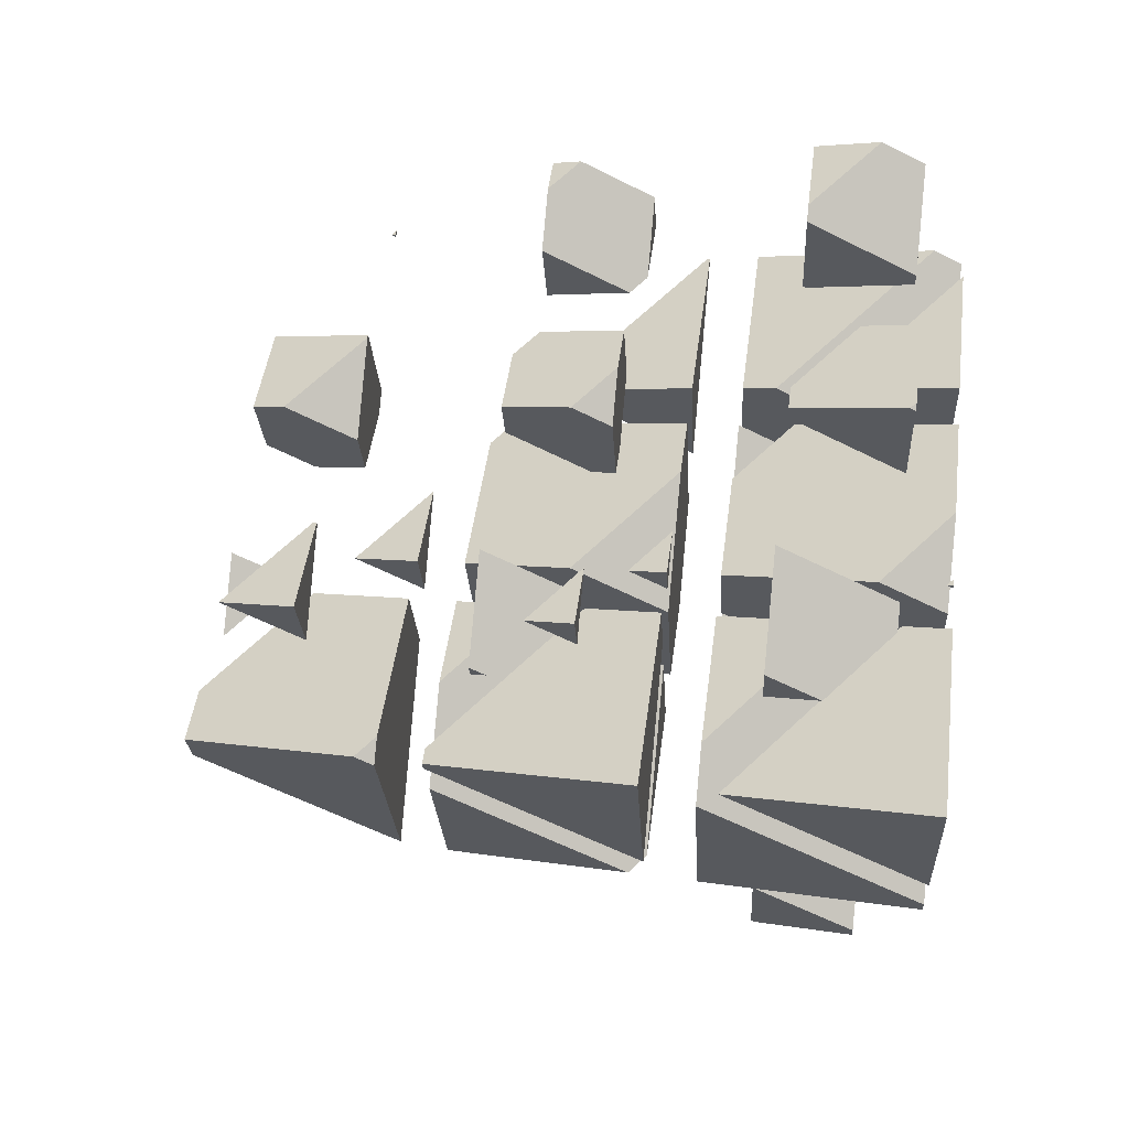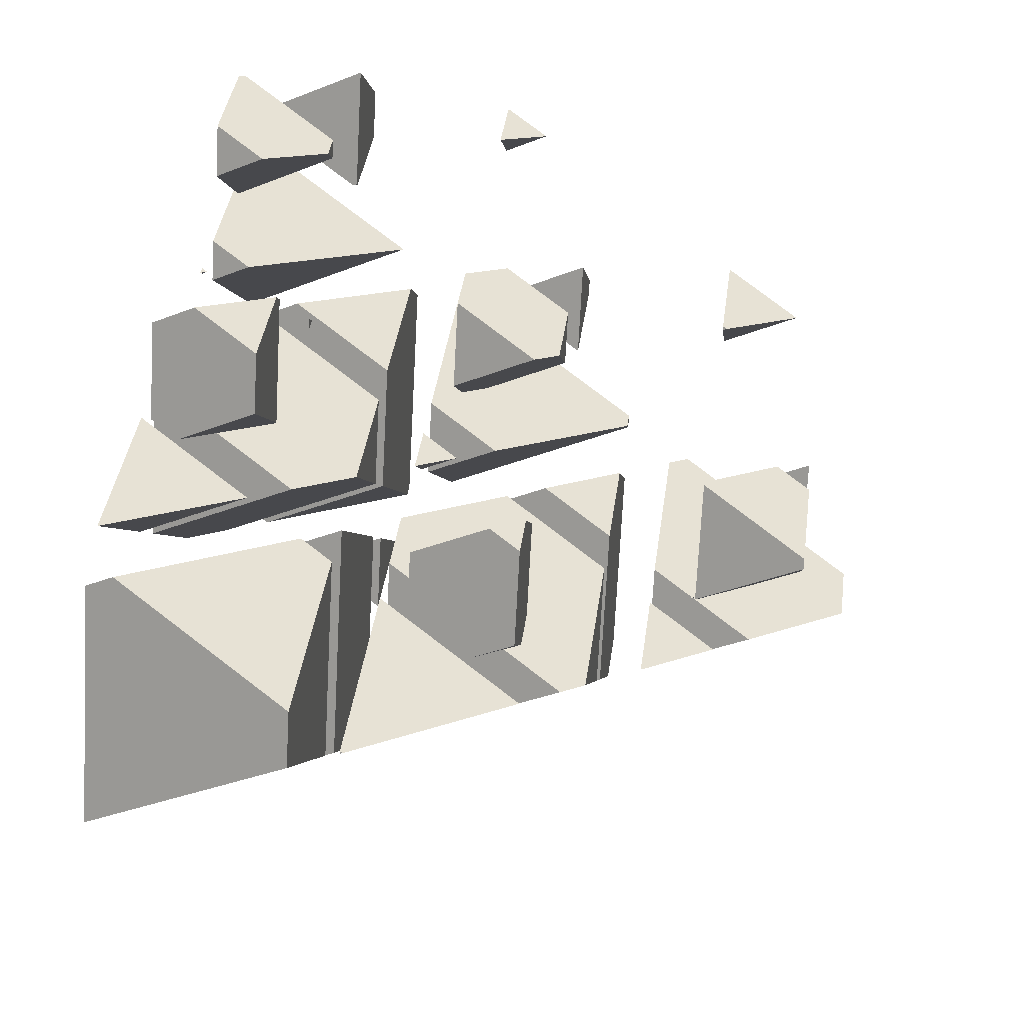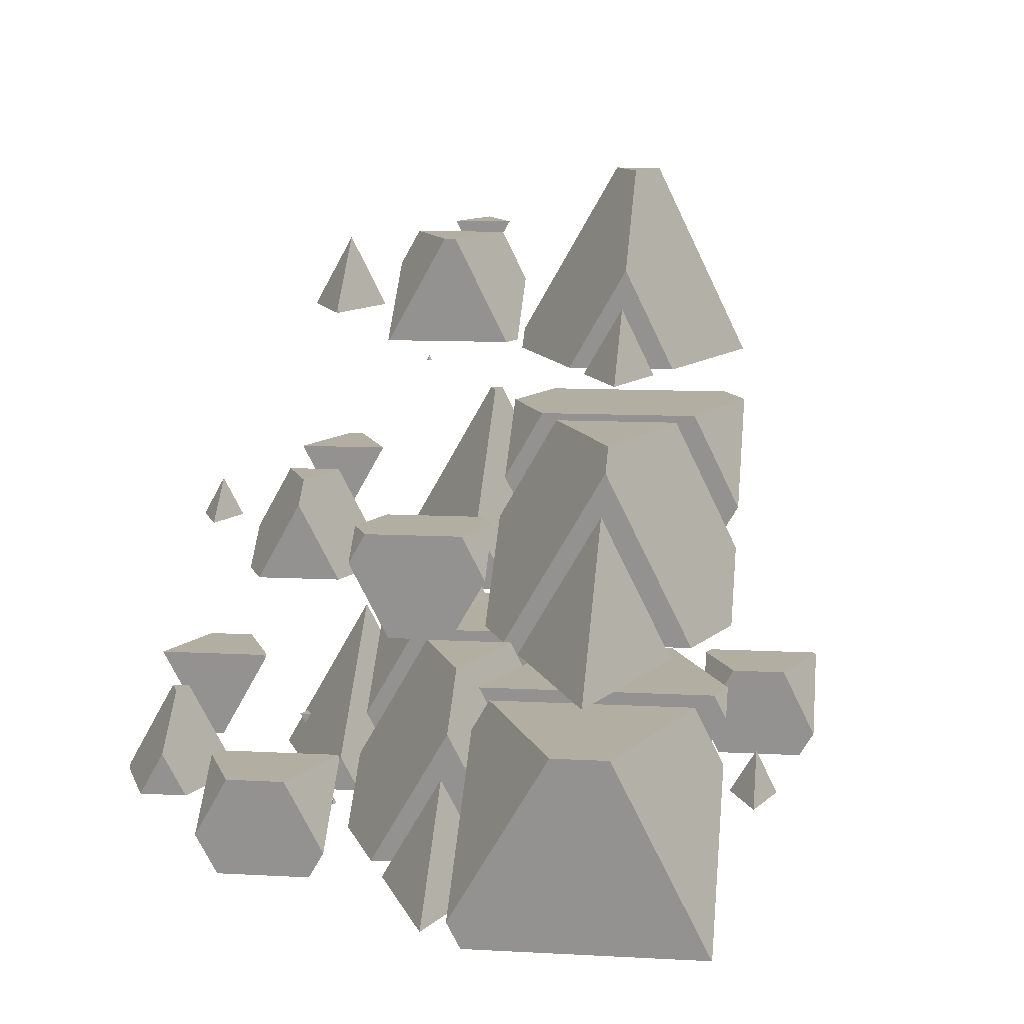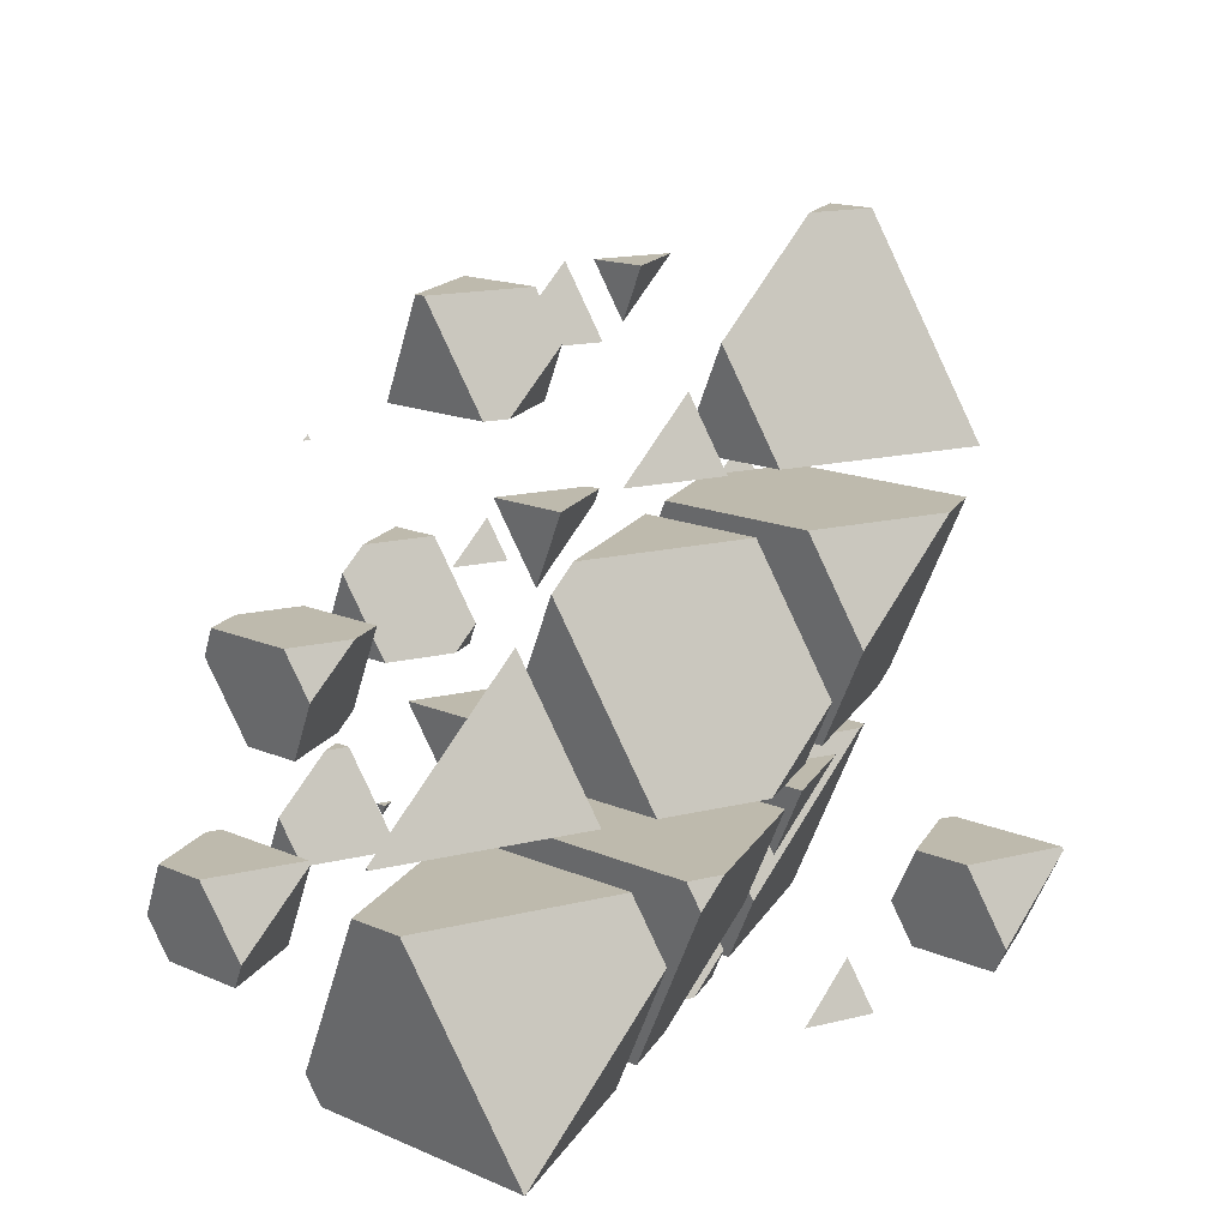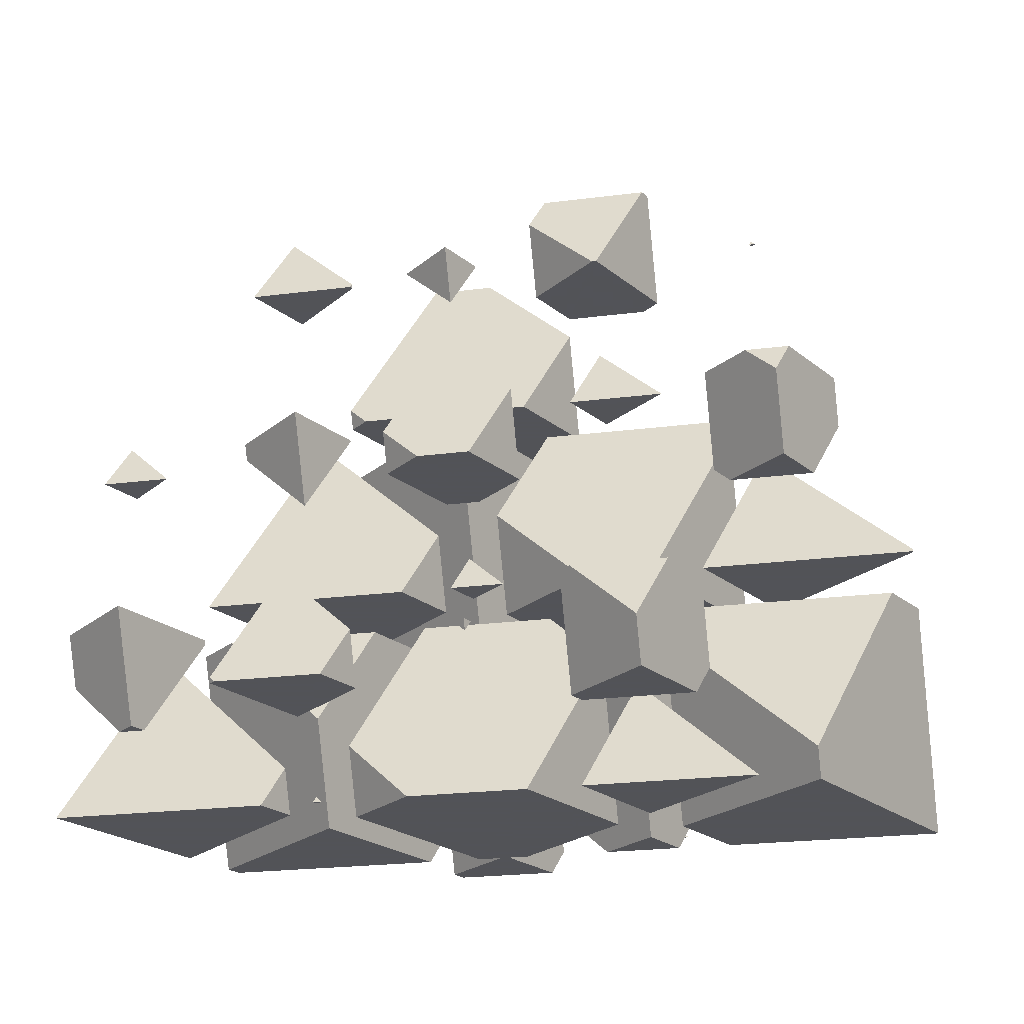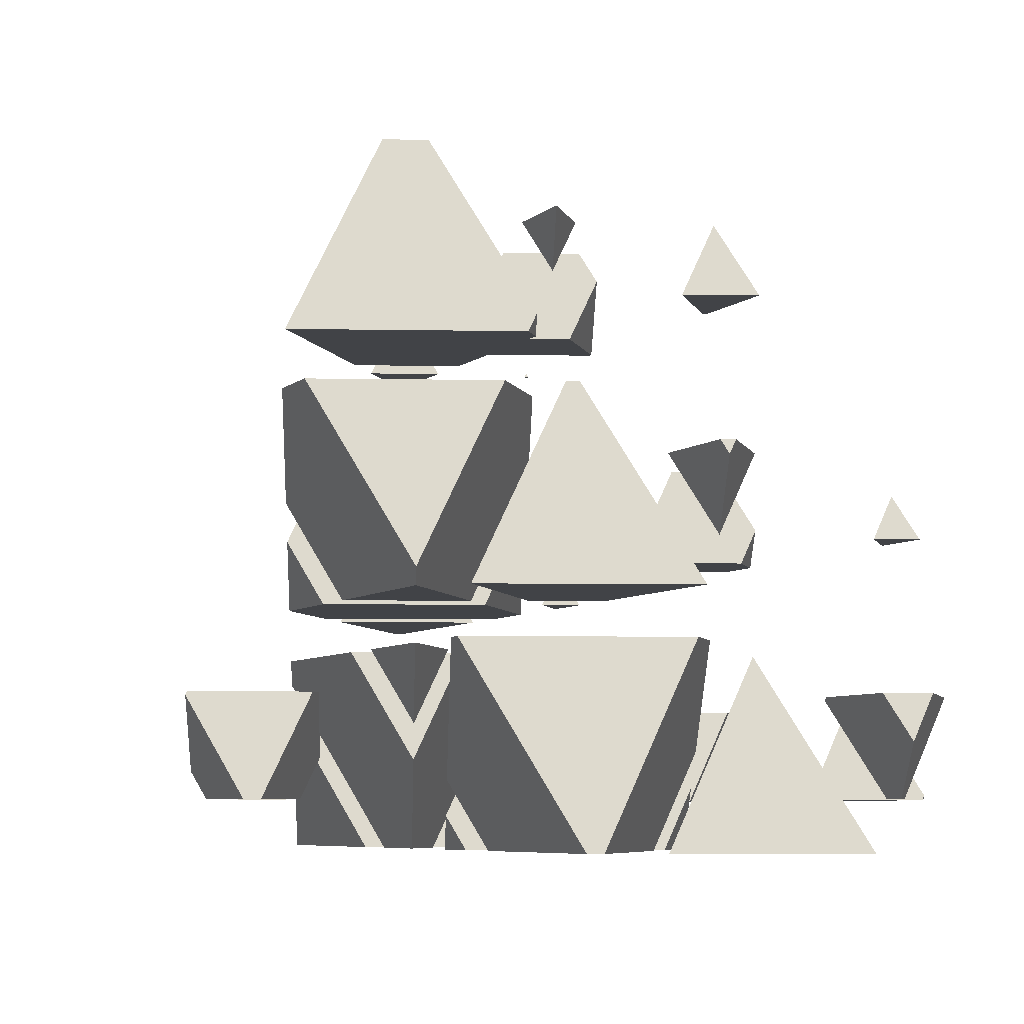
<metadata>
{"format":"obj","ext":"obj","renderer":"f3d","projection":"perspective","resolution":1024,"background":"white","views":[{"elev":44.1,"azim":97.0,"up":"+Y"},{"elev":40.0,"azim":-82.3,"up":"+Y"},{"elev":10.8,"azim":-105.6,"up":"+Z"},{"elev":15.4,"azim":-70.2,"up":"+Z"},{"elev":-22.5,"azim":-167.4,"up":"+Z"},{"elev":-7.0,"azim":63.9,"up":"+Z"}]}
</metadata>
<code>
v -2.755 1.007 0.5791
v -2.942 1.087 0.4031
v -3.861 1.087 0.4031
v -4.133 0.7869 1.061
v -3.623 0.5671 1.542
v -3.153 0.5671 1.542
v -3.604 1.686 0.4031
v -2.755 1.491 1.542
v -3.262 1.949 1.542
v -4.133 1.029 1.542
v -3.737 1.949 1.542
v -3.604 2.096 1.22
f 1 3 2
f 1 4 3
f 1 5 4
f 1 6 5
f 7 2 3
f 6 1 8
f 9 6 8
f 9 5 6
f 9 10 5
f 9 11 10
f 3 12 7
f 3 11 12
f 3 10 11
f 3 4 10
f 4 5 10
f 1 9 8
f 1 12 9
f 1 7 12
f 1 2 7
f 11 9 12
v -3.338 1.168 3.251
v -3.285 1.12 3.251
v -3.264 1.168 3.251
v -3.285 1.145 3.302
f 13 15 14
f 15 16 14
f 16 13 14
f 13 16 15
v -1.961 1.885 -1.344
v -1.507 2.388 -2.445
v -2.685 2.388 -2.445
v -2.81 2.251 -2.143
v -2.281 3.329 -2.445
v -1.432 2.561 -2.445
v -1.432 3.134 -1.306
v -1.961 1.904 -1.306
v -2.81 2.671 -1.306
v -2.561 3.25 -1.306
v -1.56 3.25 -1.306
v -2.281 3.56 -1.985
f 17 19 18
f 17 20 19
f 21 18 19
f 21 22 18
f 23 18 22
f 23 17 18
f 23 24 17
f 24 26 25
f 24 27 26
f 24 23 27
f 19 28 21
f 19 26 28
f 19 25 26
f 19 20 25
f 20 24 25
f 20 17 24
f 22 27 23
f 22 28 27
f 22 21 28
f 26 27 28
v -0.9122 -0.2134 3.251
v -1.81 -0.2134 3.251
v -1.164 -0.4916 3.86
v -0.6344 0.4319 3.251
v -1.449 1.168 3.251
v -1.496 1.168 3.251
v -2.012 -0.03055 3.251
v -0.6344 0.8176 4.019
v -1.164 -0.2253 4.39
v -0.7878 0.648 4.39
v -2.012 0.5418 4.39
v -1.966 0.648 4.39
f 29 31 30
f 29 33 32
f 29 34 33
f 29 35 34
f 29 30 35
f 36 29 32
f 36 31 29
f 36 37 31
f 36 38 37
f 38 39 37
f 38 40 39
f 39 34 35
f 39 40 34
f 39 31 37
f 39 30 31
f 39 35 30
f 32 33 36
f 33 38 36
f 33 40 38
f 33 34 40
v -0.2091 1.868 -1.306
v -0.03211 1.868 -1.306
v -0.1595 1.923 -1.426
v -0.1595 1.983 -1.306
f 41 43 42
f 41 42 44
f 44 43 41
f 44 42 43
v 0.2639 1.087 0.4031
v -0.1084 1.087 0.4031
v 0.1595 0.9721 0.6557
v 0.6889 2.075 0.4031
v 0.2525 2.469 0.4031
v -0.3199 2.469 0.4031
v -0.6889 1.612 0.4031
v 0.6889 2.281 0.8144
v 0.1595 1.418 1.542
v 0.3883 1.949 1.542
v -0.4281 1.949 1.542
v -0.6889 2.061 1.297
f 45 47 46
f 45 49 48
f 45 50 49
f 45 51 50
f 45 46 51
f 52 45 48
f 52 47 45
f 52 53 47
f 52 54 53
f 54 55 53
f 56 50 51
f 56 53 55
f 56 47 53
f 56 46 47
f 56 51 46
f 48 49 52
f 49 54 52
f 49 55 54
f 49 56 55
f 49 50 56
v 1.483 2.488 -2.445
v 2.012 3.717 -2.445
v 1.954 3.77 -2.445
v 0.8562 3.77 -2.445
v 0.6344 3.255 -2.445
v 1.483 3.06 -1.306
v 1.564 3.25 -1.306
v 2.012 3.745 -2.39
v 1.273 3.25 -1.306
v 0.6344 3.525 -1.908
f 57 59 58
f 57 60 59
f 57 61 60
f 57 63 62
f 57 64 63
f 57 58 64
f 63 65 62
f 66 60 61
f 66 62 65
f 66 57 62
f 66 61 57
f 58 59 64
f 59 63 64
f 59 65 63
f 59 66 65
f 59 60 66
v 0.3853 -0.7337 4.39
v 1.288 -0.7337 4.39
v 0.6382 -0.454 3.778
v 0.6382 -0.1464 4.39
f 67 69 68
f 67 68 70
f 70 69 67
f 70 68 69
v 1.561 0.5671 1.542
v 2.74 0.5671 1.542
v 2.81 0.6444 1.373
v 1.961 1.01 0.5735
v 2.81 0.7293 1.542
v 1.961 1.496 1.542
f 71 73 72
f 71 74 73
f 72 73 75
f 76 72 75
f 76 71 72
f 76 74 71
f 76 73 74
f 76 75 73
v 1.432 1.125 3.251
v 2.281 0.3584 3.251
v 2.629 1.168 3.251
v 1.451 1.168 3.251
v 2.281 0.7826 4.096
v 1.432 1.148 3.296
f 77 79 78
f 77 80 79
f 79 81 78
f 82 80 77
f 82 78 81
f 82 77 78
f 82 79 80
f 82 81 79
v 4.133 2.108 -1.831
v 3.482 2.388 -2.445
v 3.208 2.388 -2.445
v 2.755 1.888 -1.349
v 2.802 1.868 -1.306
v 3.916 1.868 -1.306
v 3.285 2.567 -2.445
v 4.133 2.372 -1.306
v 3.285 3.139 -1.306
v 2.755 1.91 -1.306
f 83 85 84
f 83 86 85
f 83 87 86
f 83 88 87
f 89 84 85
f 88 83 90
f 91 88 90
f 91 87 88
f 91 92 87
f 91 86 92
f 91 85 86
f 91 89 85
f 86 87 92
f 83 91 90
f 83 89 91
f 83 84 89
v 3.086 2.469 0.4031
v 3.604 2.001 0.4031
v 3.805 2.469 0.4031
v 3.604 2.246 0.891
f 93 95 94
f 95 96 94
f 96 93 94
f 93 96 95
v -2.467 -1.497 -3.015
v -4.817 -1.497 -3.015
v -3.125 -2.225 -1.42
v -3.763 0.967 -3.015
v -4.822 -1.492 -3.015
v -2.067 -0.5672 -3.015
v -2.067 0.3934 -1.103
v -3.125 -1.881 -0.7361
v -2.218 0.2261 -0.7361
v -4.822 -0.3473 -0.7361
v -4.575 0.2261 -0.7361
v -3.763 1.124 -2.702
f 97 99 98
f 100 98 101
f 100 97 98
f 100 102 97
f 103 97 102
f 103 99 97
f 103 104 99
f 103 105 104
f 105 106 104
f 105 107 106
f 101 108 100
f 101 107 108
f 101 106 107
f 106 99 104
f 106 98 99
f 106 101 98
f 102 108 103
f 102 100 108
f 107 103 108
f 107 105 103
v -4.822 -0.06111 -0.1665
v -3.125 -1.595 -0.1665
v -2.453 -0.03407 -0.1665
v -4.81 -0.03407 -0.1665
v -3.125 -0.7775 1.461
v -4.822 -0.04695 -0.1383
f 109 111 110
f 109 112 111
f 111 113 110
f 114 112 109
f 114 110 113
f 114 109 110
f 114 111 112
f 114 113 111
v -3.15 1.267 -3.015
v -1.802 0.04757 -3.015
v -1.277 1.267 -3.015
v -1.802 0.6862 -1.743
f 115 117 116
f 117 118 116
f 118 115 116
f 115 118 117
v 0.05443 -1.967 -1.984
v -1.039 -1.497 -3.015
v -1.877 -1.497 -3.015
v -2.701 -2.408 -1.02
v -2.4 -2.537 -0.7361
v -0.461 -2.537 -0.7361
v -1.642 -0.9507 -3.015
v 0.05443 -1.34 -0.7361
v -1.642 0.194 -0.7361
v -2.701 -2.265 -0.7361
f 119 121 120
f 119 122 121
f 119 123 122
f 119 124 123
f 125 120 121
f 124 119 126
f 127 124 126
f 127 123 124
f 127 128 123
f 127 122 128
f 127 121 122
f 127 125 121
f 122 123 128
f 119 127 126
f 119 125 127
f 119 120 125
v -0.6962 -2.798 -0.1665
v -1.795 -2.798 -0.1665
v -1.004 -3.138 0.5793
v 0.05443 -1.054 -0.1665
v -1.074 -0.03407 -0.1665
v -1.864 -0.03407 -0.1665
v -2.701 -1.979 -0.1665
v 0.05443 -0.5197 0.8968
v -1.004 -2.368 2.112
v -0.4473 -1.075 2.112
v -2.435 -1.075 2.112
v -2.701 -0.9601 1.861
f 129 131 130
f 129 133 132
f 129 134 133
f 129 135 134
f 129 130 135
f 136 129 132
f 136 131 129
f 136 137 131
f 136 138 137
f 138 139 137
f 140 134 135
f 140 137 139
f 140 131 137
f 140 130 131
f 140 135 130
f 132 133 136
f 133 138 136
f 133 139 138
f 133 140 139
f 133 134 140
v -1.831 -1.335 2.682
v -1.004 -2.082 2.682
v -0.6826 -1.335 2.682
v -1.004 -1.691 3.46
f 141 143 142
f 143 144 142
f 144 141 142
f 141 144 143
v 0.4799 -1.497 -3.015
v -0.09393 -1.497 -3.015
v 0.3191 -1.674 -2.625
v 1.378 0.5888 -3.015
v 0.6279 1.267 -3.015
v -0.6877 1.267 -3.015
v -1.378 -0.336 -3.015
v 1.378 0.9439 -2.308
v 0.3191 -0.7254 -0.7361
v 0.7287 0.2261 -0.7361
v -0.7333 0.2261 -0.7361
v -1.378 0.5035 -1.344
f 145 147 146
f 145 149 148
f 145 150 149
f 145 151 150
f 145 146 151
f 152 145 148
f 152 147 145
f 152 153 147
f 152 154 153
f 154 155 153
f 156 150 151
f 156 153 155
f 156 147 153
f 156 146 147
f 156 151 146
f 148 149 152
f 149 154 152
f 149 155 154
f 149 156 155
f 149 150 156
v -0.1291 -0.03407 -0.1665
v 0.3191 -0.4392 -0.1665
v 0.4935 -0.03407 -0.1665
v 0.3191 -0.227 0.2559
f 157 159 158
f 159 160 158
f 160 157 158
f 157 160 159
v 1.572 1.267 -3.015
v 1.642 1.204 -3.015
v 1.67 1.267 -3.015
v 1.642 1.237 -2.949
f 161 163 162
f 163 164 162
f 164 161 162
f 161 164 163
v 0.1283 -2.537 -0.7361
v 1.379 -2.537 -0.7361
v 0.4786 -2.15 -1.584
v 0.4786 -1.724 -0.7361
f 165 167 166
f 165 166 168
f 168 167 165
f 168 166 167
v 2.175 -2.88 0.01501
v 1.983 -2.798 -0.1665
v -0.1069 -2.798 -0.1665
v -0.58 -3.321 0.9792
v 0.6217 -3.838 2.112
v 1.31 -3.838 2.112
v 0.4786 -1.437 -0.1665
v 2.175 -1.827 2.112
v 1.343 -1.075 2.112
v -0.58 -2.752 2.112
v 0.142 -1.075 2.112
v 0.4786 -0.7024 1.297
f 169 171 170
f 169 172 171
f 169 173 172
f 169 174 173
f 175 170 171
f 174 169 176
f 177 174 176
f 177 173 174
f 177 178 173
f 177 179 178
f 171 180 175
f 171 179 180
f 171 178 179
f 171 172 178
f 172 173 178
f 169 177 176
f 169 180 177
f 169 175 180
f 169 170 175
f 179 177 180
v 1.117 -4 2.682
v 2.175 -1.541 2.682
v 1.948 -1.335 2.682
v -0.09323 -1.335 2.682
v -0.58 -2.466 2.682
v 1.117 -2.855 4.96
v 1.323 -2.376 4.96
v 2.175 -1.433 2.896
v 0.5865 -2.376 4.96
v -0.58 -1.873 3.86
f 181 183 182
f 181 184 183
f 181 185 184
f 181 187 186
f 181 188 187
f 181 182 188
f 187 189 186
f 190 184 185
f 190 186 189
f 190 181 186
f 190 185 181
f 182 183 188
f 183 187 188
f 183 189 187
f 183 190 189
f 183 184 190
v 2.323 -2.537 -0.7361
v 2.486 -2.537 -0.7361
v 3.427 -1.497 -3.015
v 1.069 -1.497 -3.015
v 0.7433 -1.857 -2.225
v 1.802 0.2053 -3.015
v 3.499 -1.329 -3.015
v 3.499 -0.1841 -0.7361
v 3.045 0.2261 -0.7361
v 0.7433 -1.109 -0.7361
v 1.318 0.2261 -0.7361
v 1.802 0.7613 -1.908
f 191 193 192
f 191 194 193
f 191 195 194
f 196 193 194
f 196 197 193
f 198 193 197
f 198 192 193
f 199 192 198
f 199 191 192
f 199 200 191
f 199 201 200
f 194 202 196
f 194 201 202
f 194 200 201
f 194 195 200
f 195 191 200
f 197 199 198
f 197 202 199
f 197 196 202
f 201 199 202
v 0.7433 -0.8228 -0.1665
v 2.44 -2.357 -0.1665
v 3.44 -0.03407 -0.1665
v 1.083 -0.03407 -0.1665
v 2.44 -1.212 2.112
v 2.499 -1.075 2.112
v 2.288 -1.075 2.112
v 0.7433 -0.4096 0.6558
f 203 205 204
f 203 206 205
f 205 207 204
f 205 208 207
f 208 209 207
f 210 206 203
f 210 207 209
f 210 204 207
f 210 203 204
f 210 205 206
f 210 208 205
f 210 209 208
v 2.067 0.82 -3.015
v 3.763 -0.7141 -3.015
v 4.616 1.267 -3.015
v 2.259 1.267 -3.015
v 3.763 0.3235 -0.9493
v 2.067 1.054 -2.549
f 211 213 212
f 211 214 213
f 213 215 212
f 216 214 211
f 216 212 215
f 216 211 212
f 216 213 214
f 216 215 213
v -1.74 -3.139 -2.445
v -1.164 -3.659 -2.445
v -0.9396 -3.139 -2.445
v -1.164 -3.387 -1.902
f 217 219 218
f 219 220 218
f 220 217 218
f 217 220 219
v 0.9573 -5.023 -1.343
v 1.412 -4.52 -2.445
v 0.2335 -4.52 -2.445
v 0.1089 -4.658 -2.143
v 0.6382 -3.58 -2.445
v 1.487 -4.347 -2.445
v 1.487 -3.775 -1.306
v 0.9573 -5.005 -1.306
v 0.1089 -4.238 -1.306
v 0.358 -3.659 -1.306
v 1.358 -3.659 -1.306
v 0.6382 -3.349 -1.984
f 221 223 222
f 221 224 223
f 225 222 223
f 225 226 222
f 227 222 226
f 227 221 222
f 227 228 221
f 228 230 229
f 228 231 230
f 228 227 231
f 223 232 225
f 223 230 232
f 223 229 230
f 223 224 229
f 224 228 229
f 224 221 228
f 226 231 227
f 226 232 231
f 226 225 232
f 230 231 232

</code>
